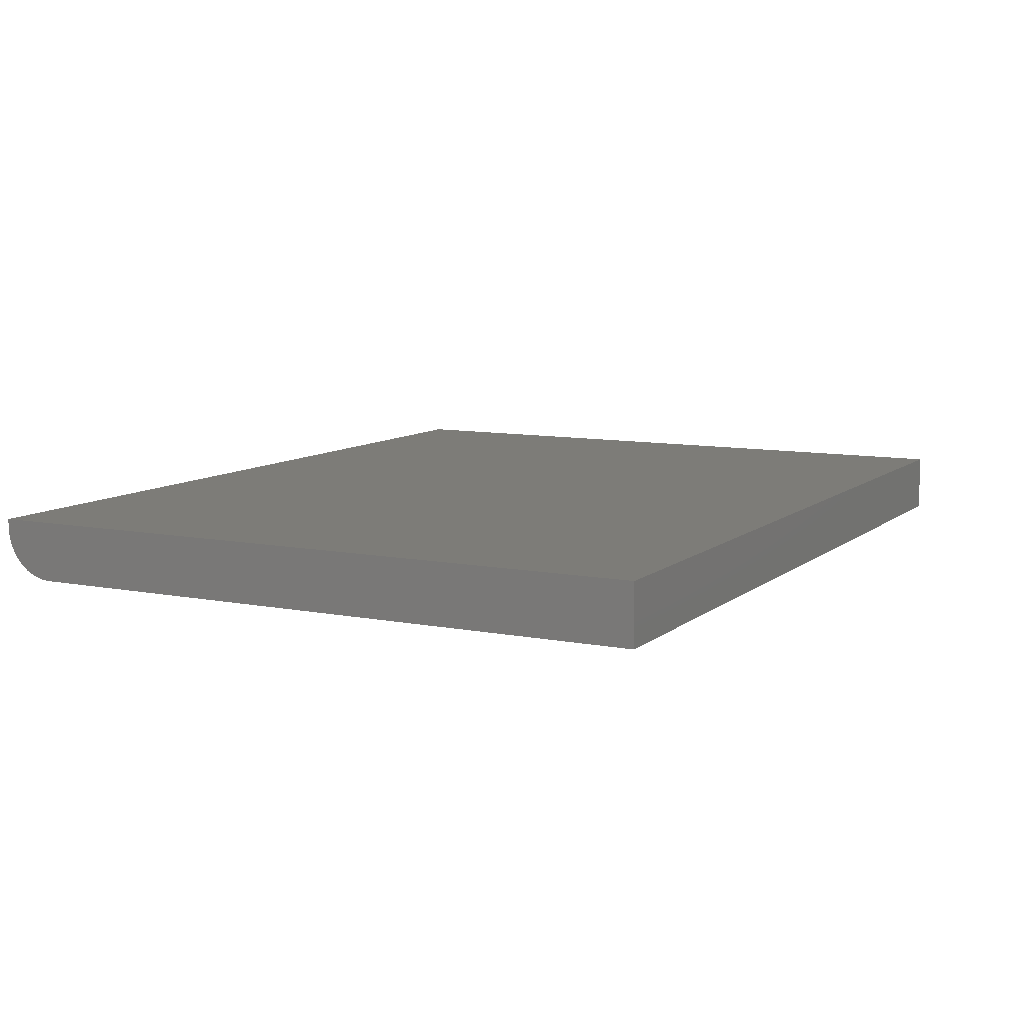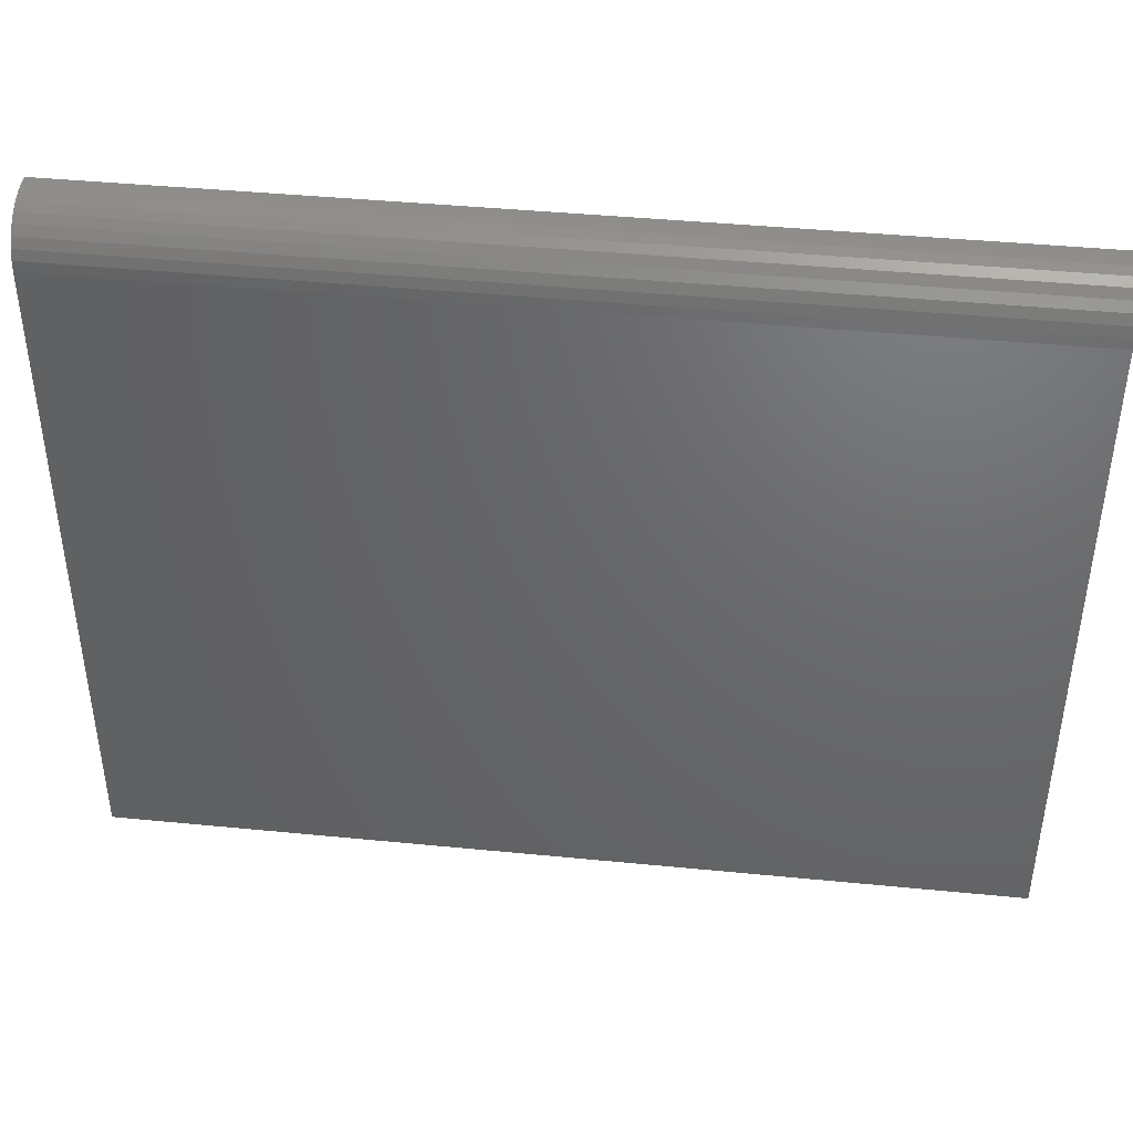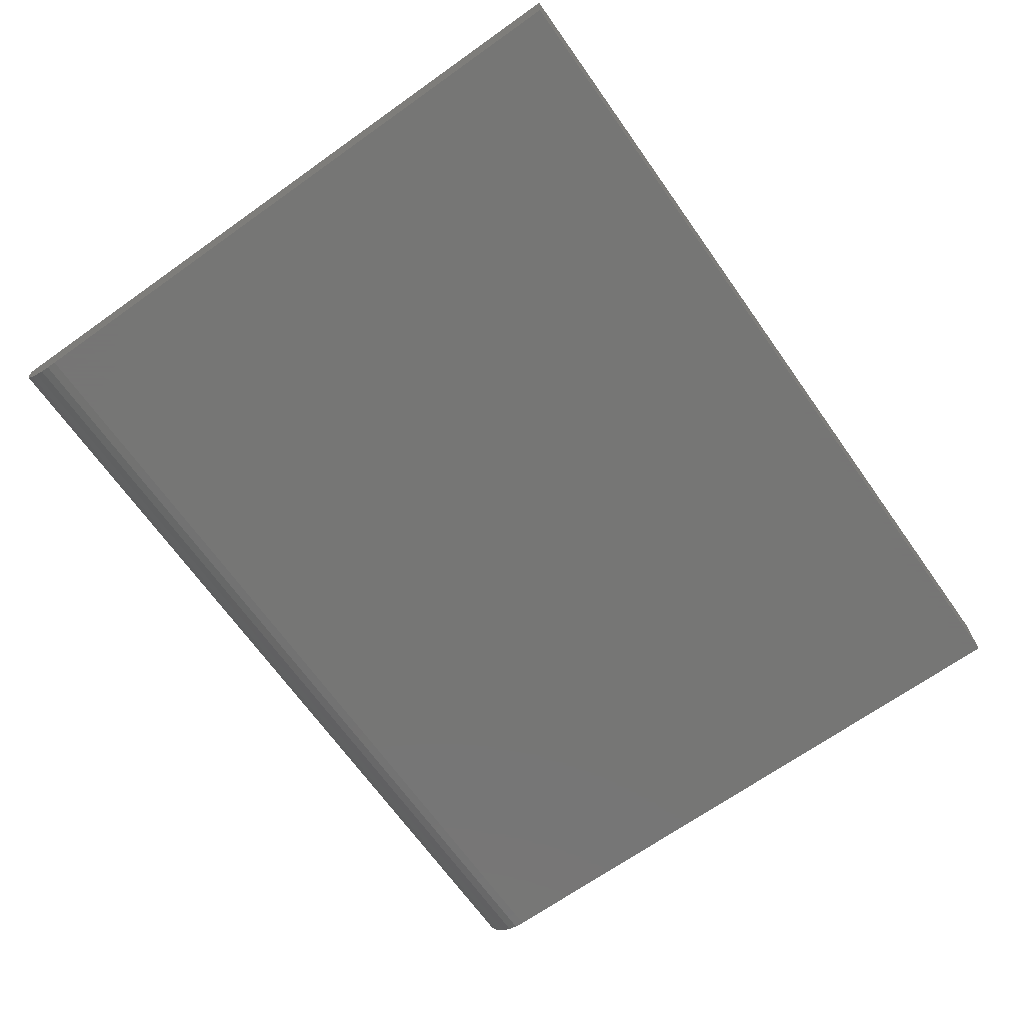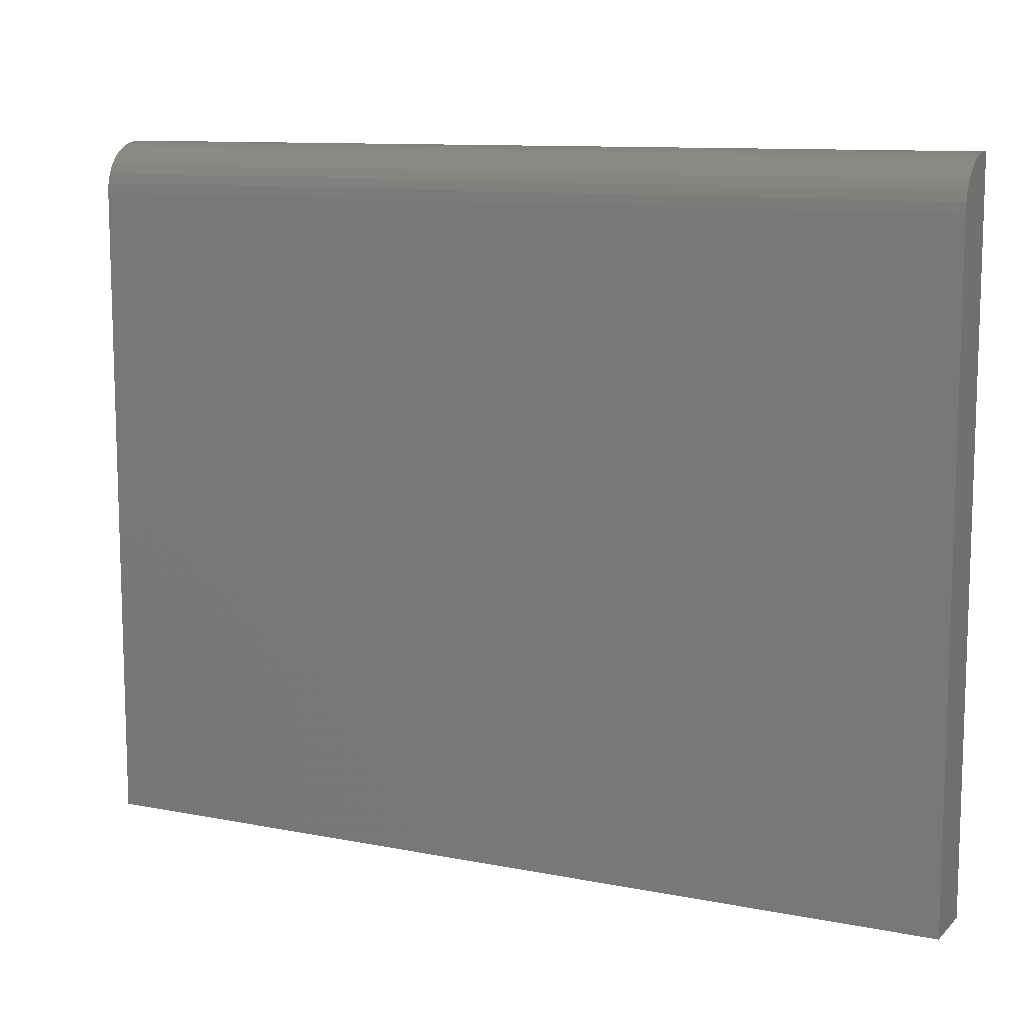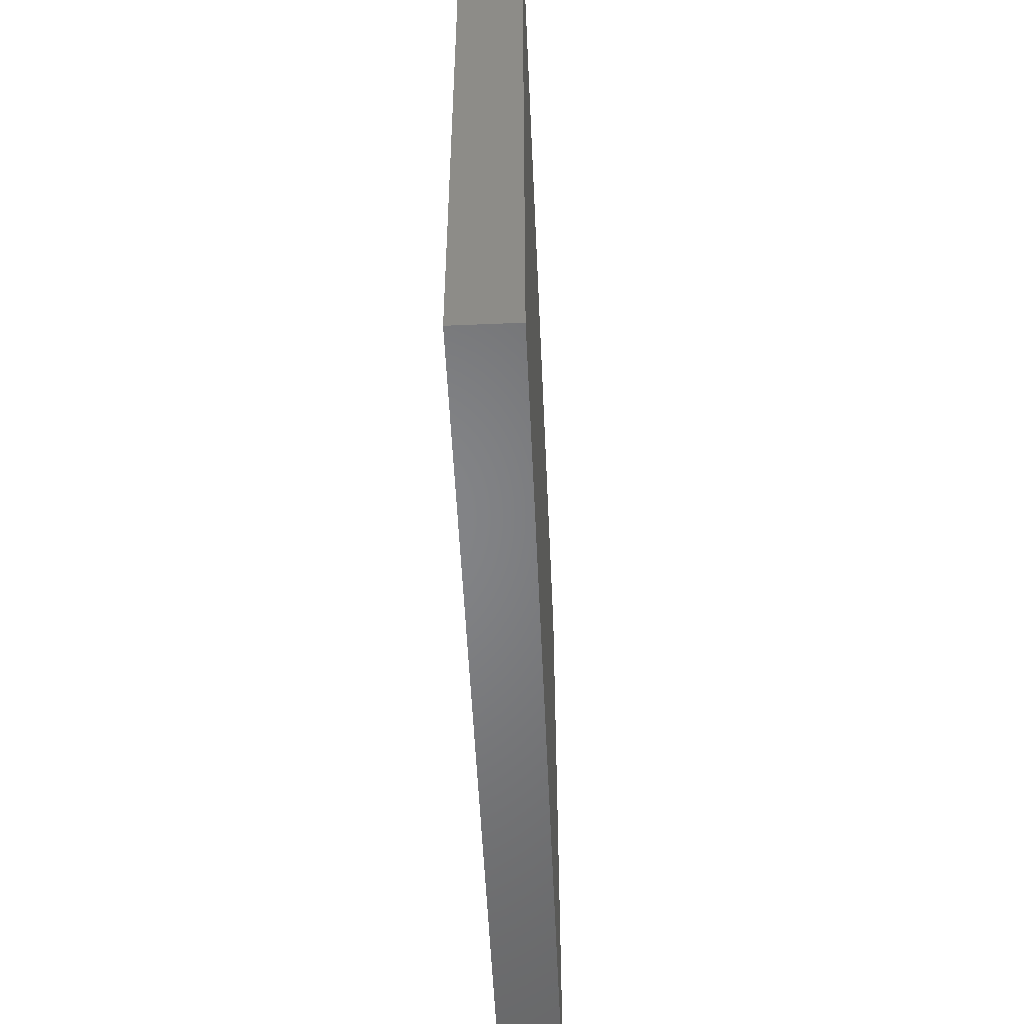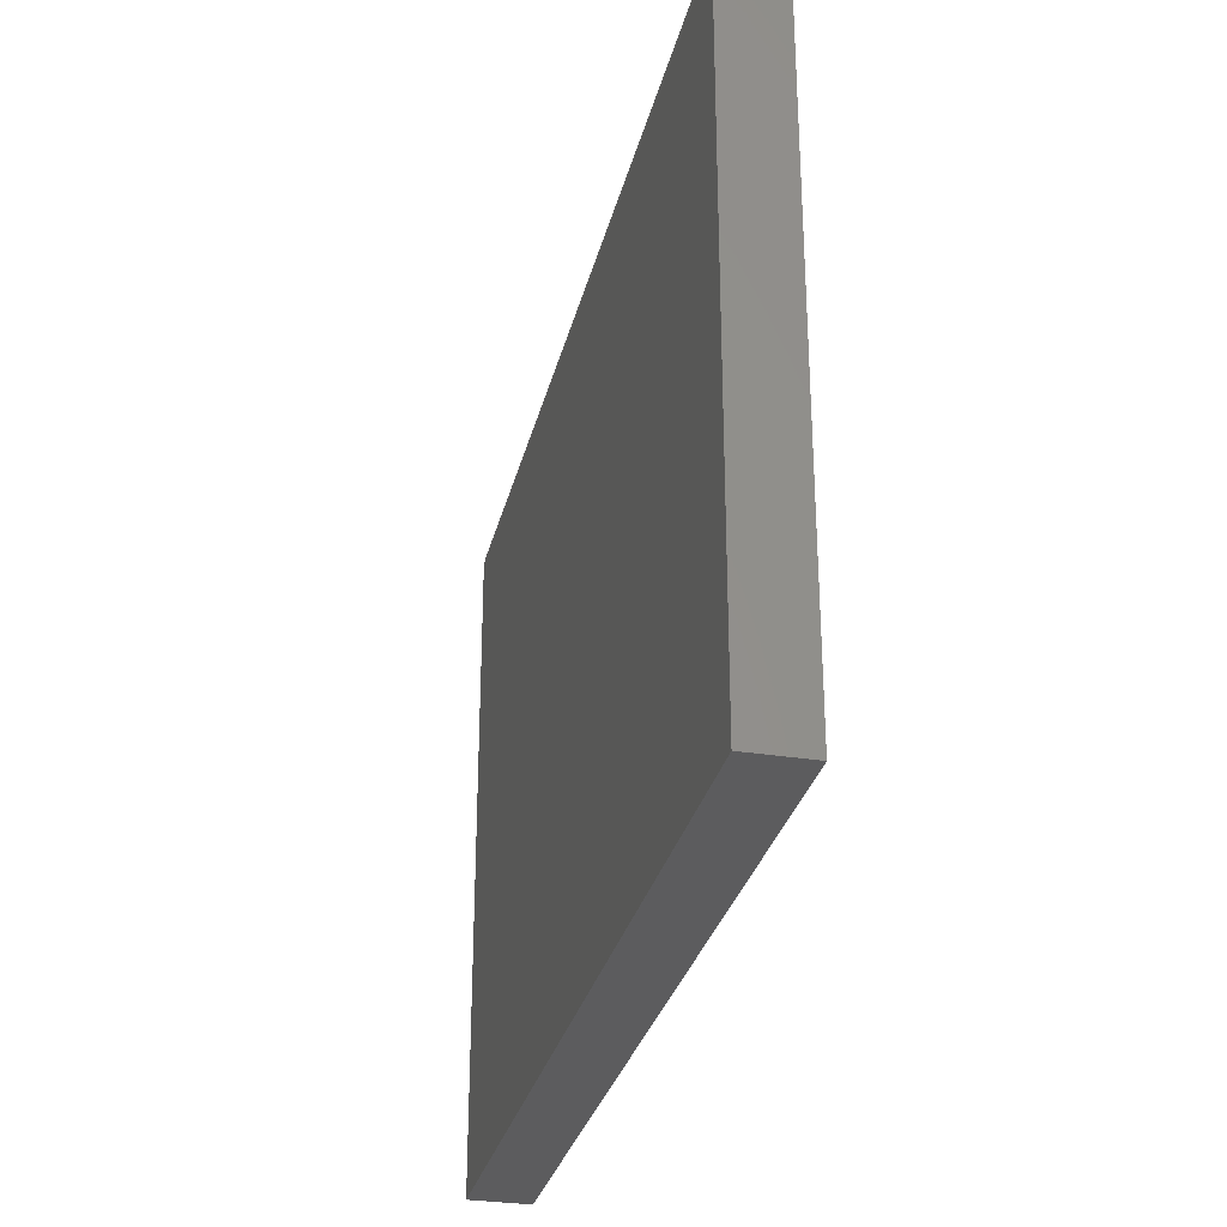
<metadata>
{"format":"stl","ext":"stl","renderer":"f3d","projection":"perspective","resolution":1024,"background":"white","views":[{"elev":9.2,"azim":-62.4,"up":"+Z"},{"elev":42.2,"azim":-173.3,"up":"+Y"},{"elev":-68.2,"azim":-54.6,"up":"+Z"},{"elev":10.7,"azim":-153.8,"up":"+Y"},{"elev":-52.3,"azim":-87.4,"up":"+Y"},{"elev":-30.1,"azim":-103.1,"up":"+Y"}]}
</metadata>
<code>
# stl→obj: 24 verts, 44 faces
v -0.75 -0.5859 0
v -0.75 0.5123 0
v 0.75 -0.5859 0
v 0.75 0.5123 0
v -0.75 0.5983 0.08594
v -0.75 0.5966 0.06917
v -0.75 0.5983 0.1016
v -0.75 -0.5859 0.1016
v -0.75 0.5917 0.05305
v -0.75 0.5838 0.03819
v -0.75 0.5731 0.02517
v -0.75 0.5601 0.01448
v -0.75 0.5452 0.006542
v -0.75 0.5291 0.001651
v 0.75 0.5983 0.1016
v 0.75 0.5983 0.08594
v 0.75 0.5917 0.05305
v 0.75 0.5966 0.06917
v 0.75 -0.5859 0.1016
v 0.75 0.5291 0.001651
v 0.75 0.5452 0.006542
v 0.75 0.5601 0.01448
v 0.75 0.5731 0.02517
v 0.75 0.5838 0.03819
f 1 2 3
f 3 2 4
f 5 6 7
f 2 1 8
f 2 8 7
f 2 7 6
f 2 6 9
f 2 9 10
f 2 10 11
f 2 11 12
f 2 12 13
f 2 13 14
f 15 16 7
f 7 16 5
f 16 17 18
f 15 19 3
f 15 3 4
f 15 4 20
f 15 20 21
f 15 21 22
f 15 22 23
f 15 23 24
f 15 24 17
f 15 17 16
f 4 2 20
f 20 2 14
f 20 14 21
f 21 14 13
f 21 13 22
f 22 13 12
f 22 12 23
f 23 12 11
f 23 11 24
f 24 11 10
f 24 10 17
f 17 10 9
f 17 9 18
f 18 9 6
f 18 6 16
f 16 6 5
f 8 19 7
f 7 19 15
f 8 1 19
f 19 1 3

</code>
